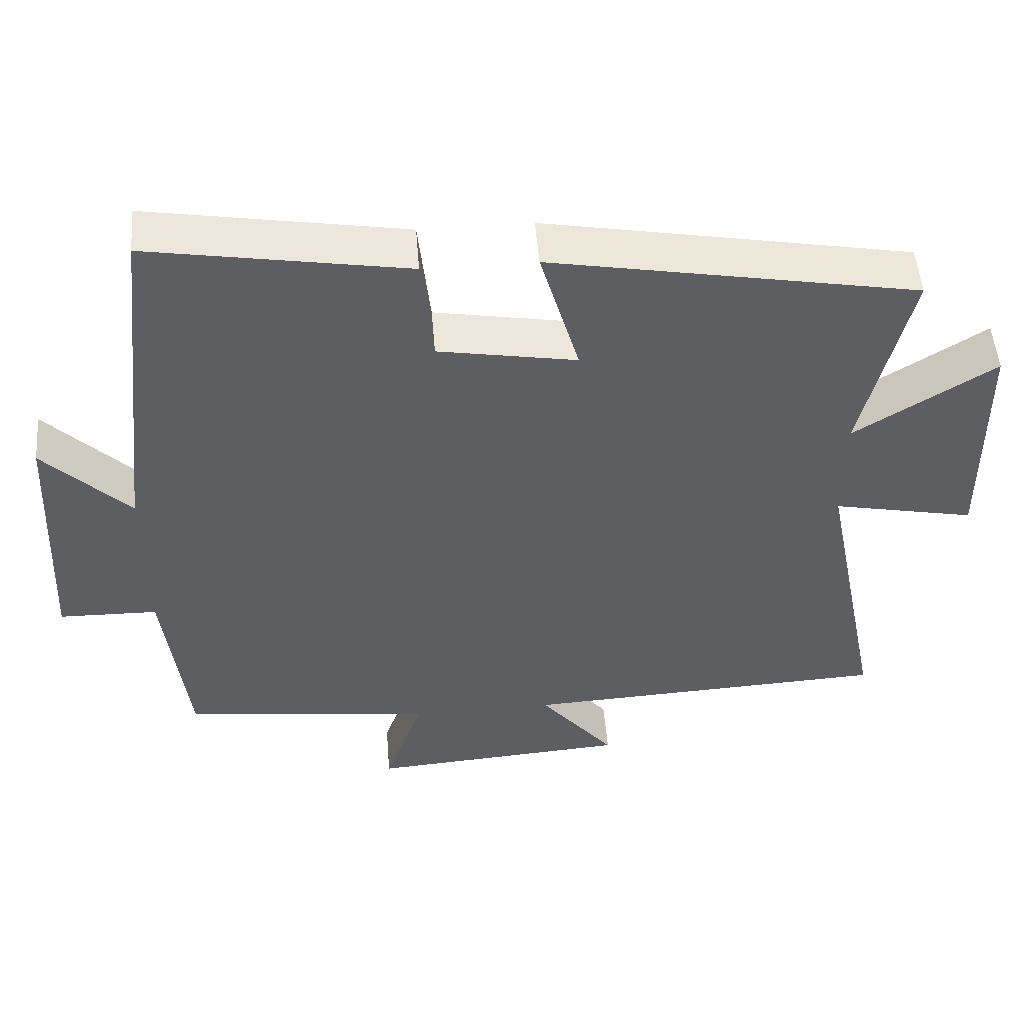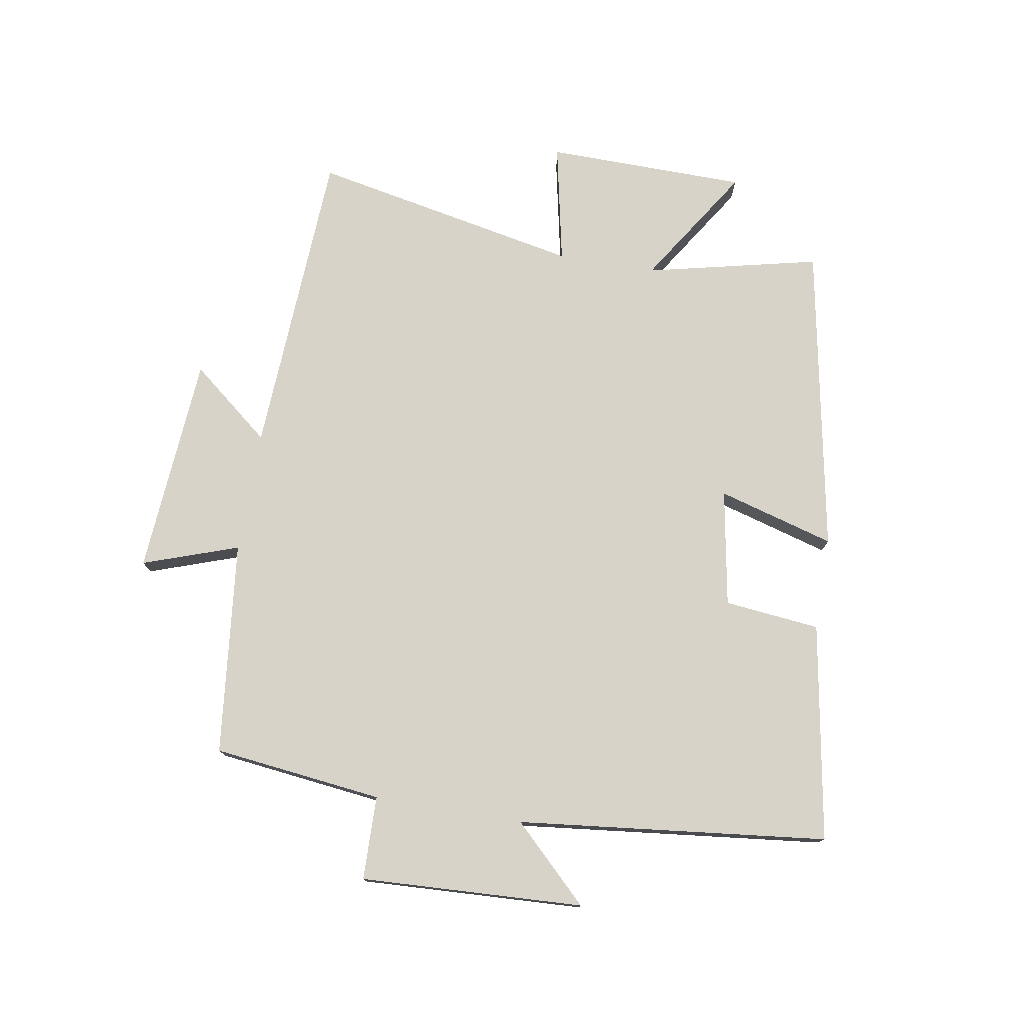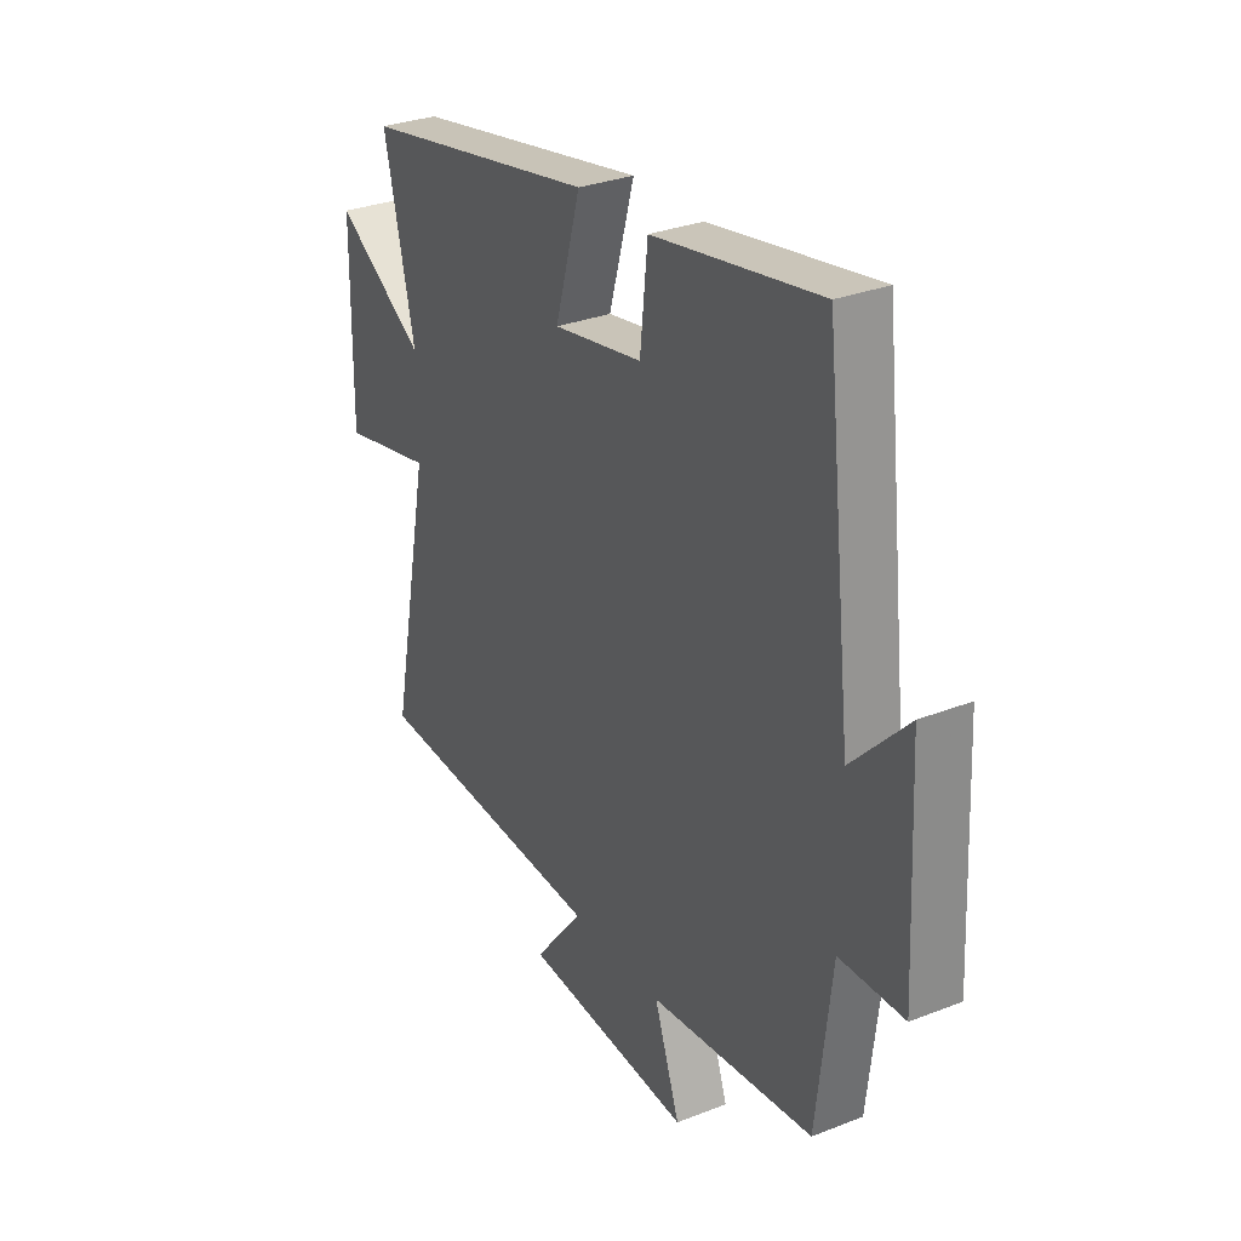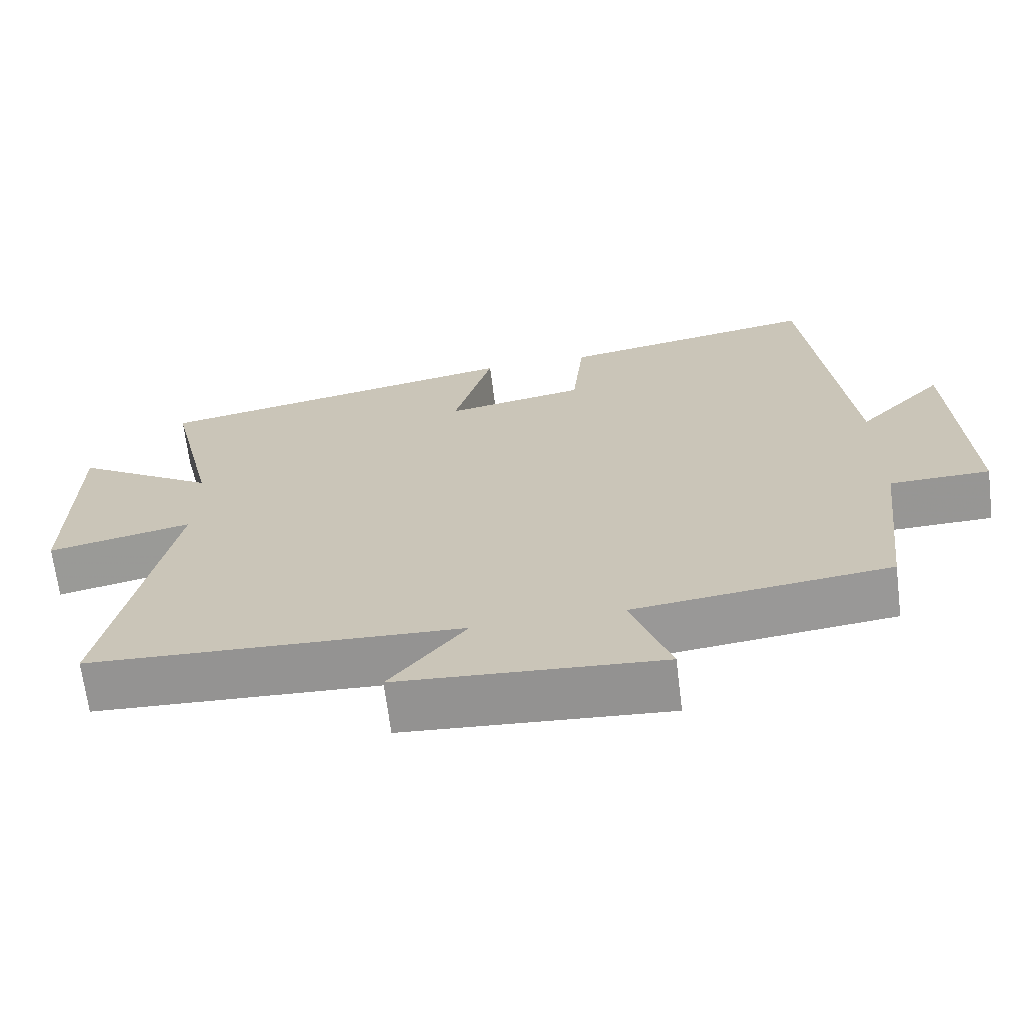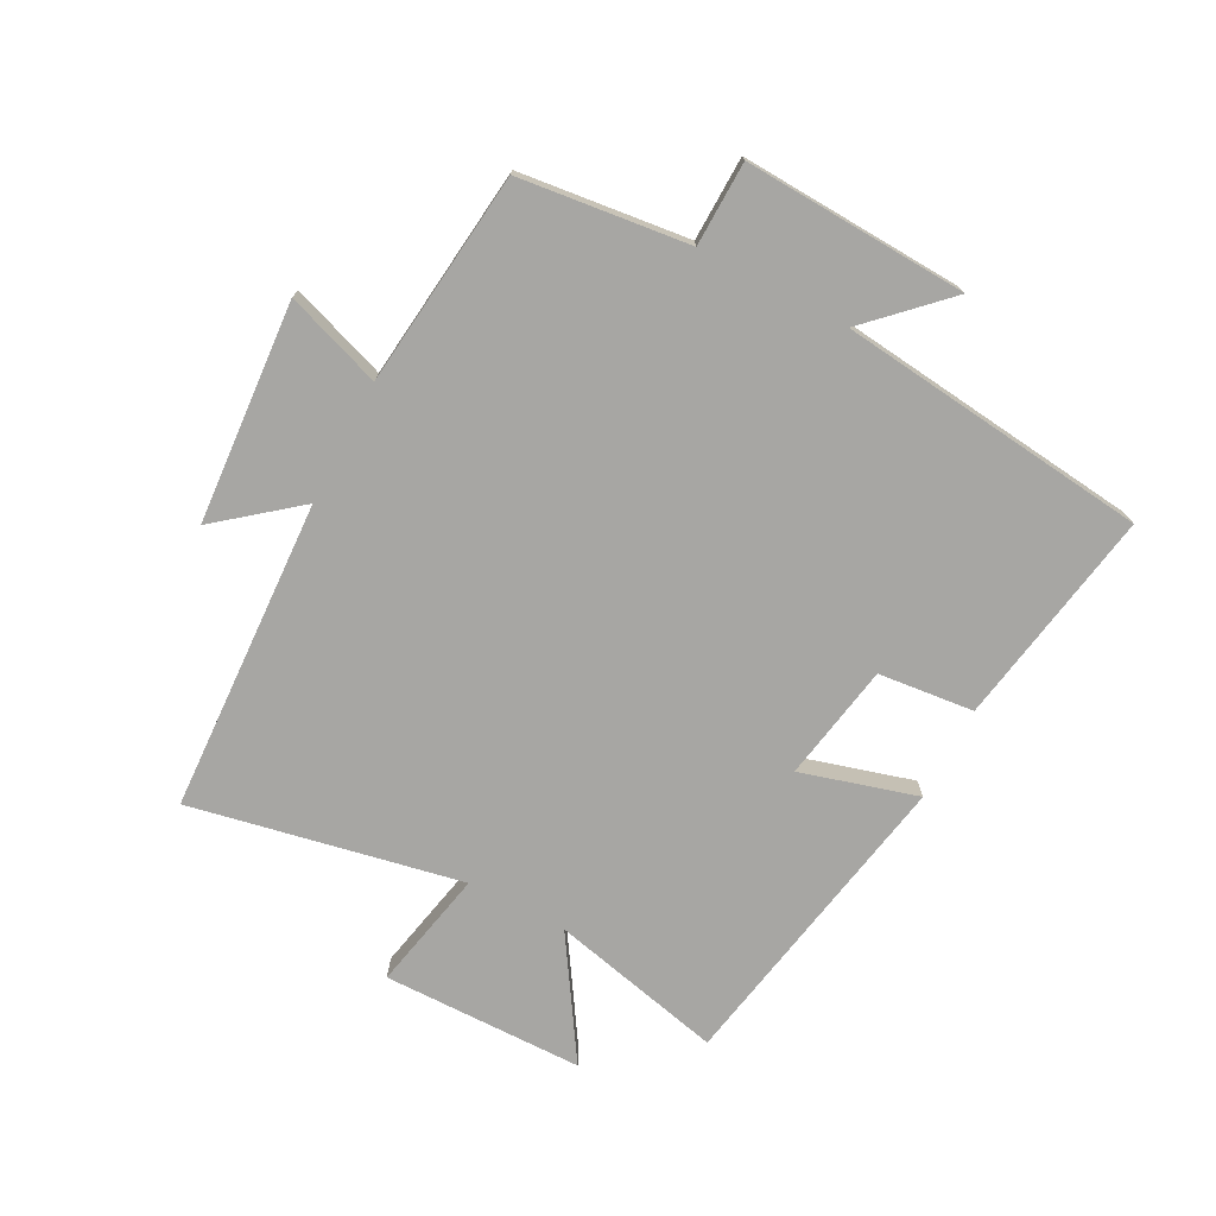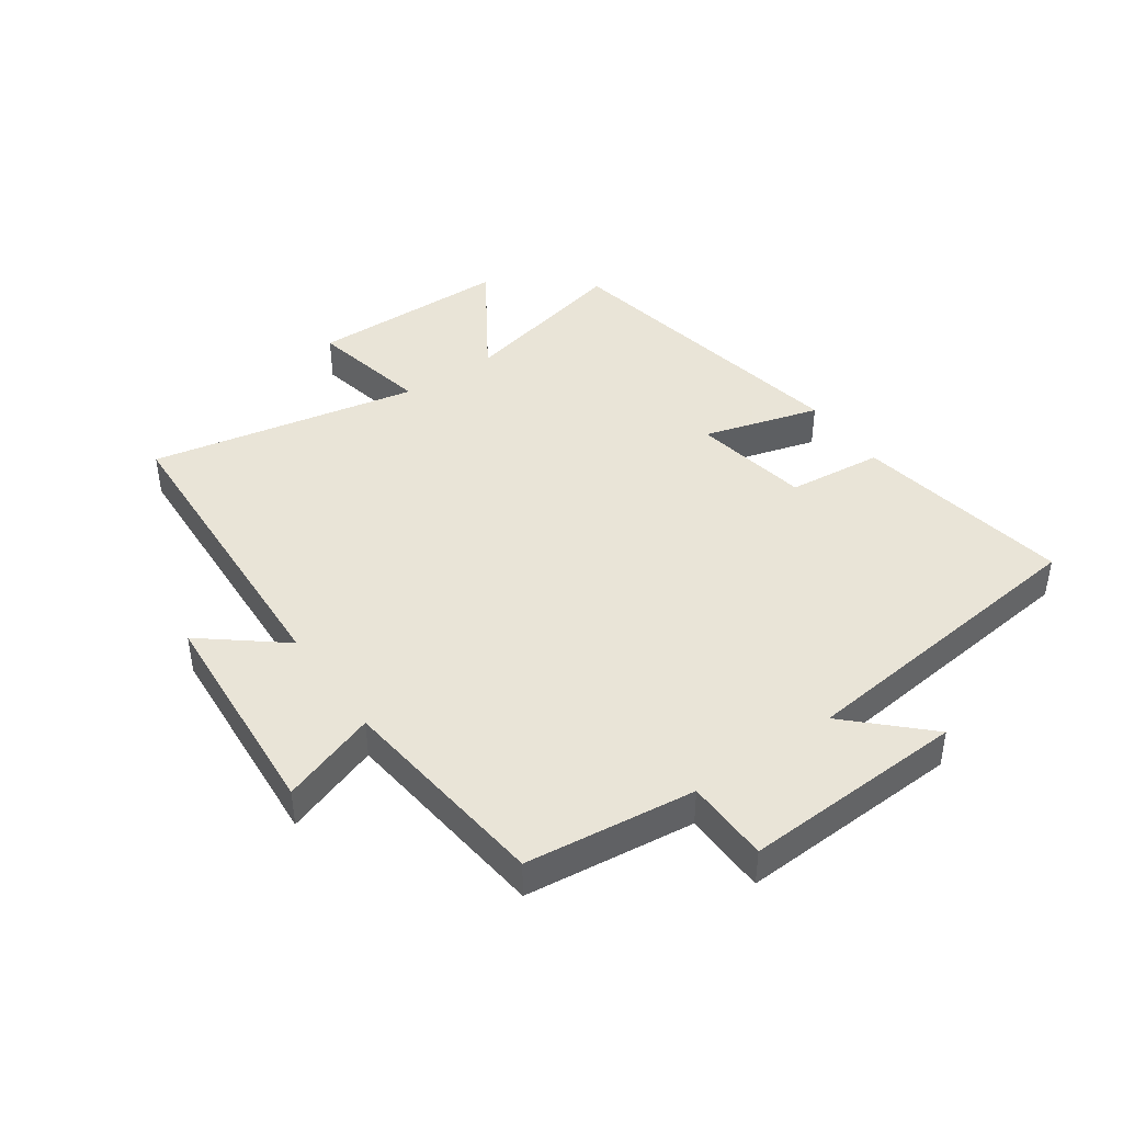
<metadata>
{"format":"obj","ext":"obj","renderer":"f3d","projection":"perspective","resolution":1024,"background":"white","views":[{"elev":51.5,"azim":-4.6,"up":"+Z"},{"elev":76.3,"azim":-80.3,"up":"+Y"},{"elev":30.3,"azim":-119.7,"up":"+Z"},{"elev":-67.5,"azim":-172.9,"up":"+Z"},{"elev":-74.1,"azim":-117.7,"up":"+Y"},{"elev":42.8,"azim":-125.0,"up":"+Y"}]}
</metadata>
<code>
v 0.587 0.07 -0.475
v 0.08 0.07 -0.5
v 0.184 0.07 -0.629
v -0.174 0.07 -0.655
v -0.12 0.07 -0.5
v -0.468 0.07 -0.461
v -0.5 0.07 -0.186
v -0.636 0.07 -0.183
v -0.618 0.07 0.179
v -0.5 0.07 0.058
v -0.443 0.07 0.561
v -0.09 0.07 0.5
v -0.074 0.07 0.345
v 0.116 0.07 0.311
v 0.062 0.07 0.5
v 0.565 0.07 0.406
v 0.5 0.07 0.125
v 0.692 0.07 0.248
v 0.696 0.07 -0.078
v 0.5 0.07 -0.037
v 0.587 0 -0.475
v 0.08 0 -0.5
v 0.184 0 -0.629
v -0.174 0 -0.655
v -0.12 0 -0.5
v -0.468 0 -0.461
v -0.5 0 -0.186
v -0.636 0 -0.183
v -0.618 0 0.179
v -0.5 0 0.058
v -0.443 0 0.561
v -0.09 0 0.5
v -0.074 0 0.345
v 0.116 0 0.311
v 0.062 0 0.5
v 0.565 0 0.406
v 0.5 0 0.125
v 0.692 0 0.248
v 0.696 0 -0.078
v 0.5 0 -0.037
f 17 18 19 20
f 14 15 16 17
f 13 14 17 20
f 10 11 12 13
f 20 1 2
f 13 20 2
f 10 13 2
f 7 8 9 10
f 7 10 2
f 6 7 2
f 5 6 2
f 2 3 4 5
f 40 39 38 37
f 37 36 35 34
f 40 37 34 33
f 33 32 31 30
f 22 21 40
f 22 40 33
f 22 33 30
f 30 29 28 27
f 22 30 27
f 22 27 26
f 22 26 25
f 25 24 23 22
f 1 21 22 2
f 2 22 23 3
f 3 23 24 4
f 4 24 25 5
f 5 25 26 6
f 6 26 27 7
f 7 27 28 8
f 8 28 29 9
f 9 29 30 10
f 10 30 31 11
f 11 31 32 12
f 12 32 33 13
f 13 33 34 14
f 14 34 35 15
f 15 35 36 16
f 16 36 37 17
f 17 37 38 18
f 18 38 39 19
f 19 39 40 20
f 20 40 21 1

</code>
